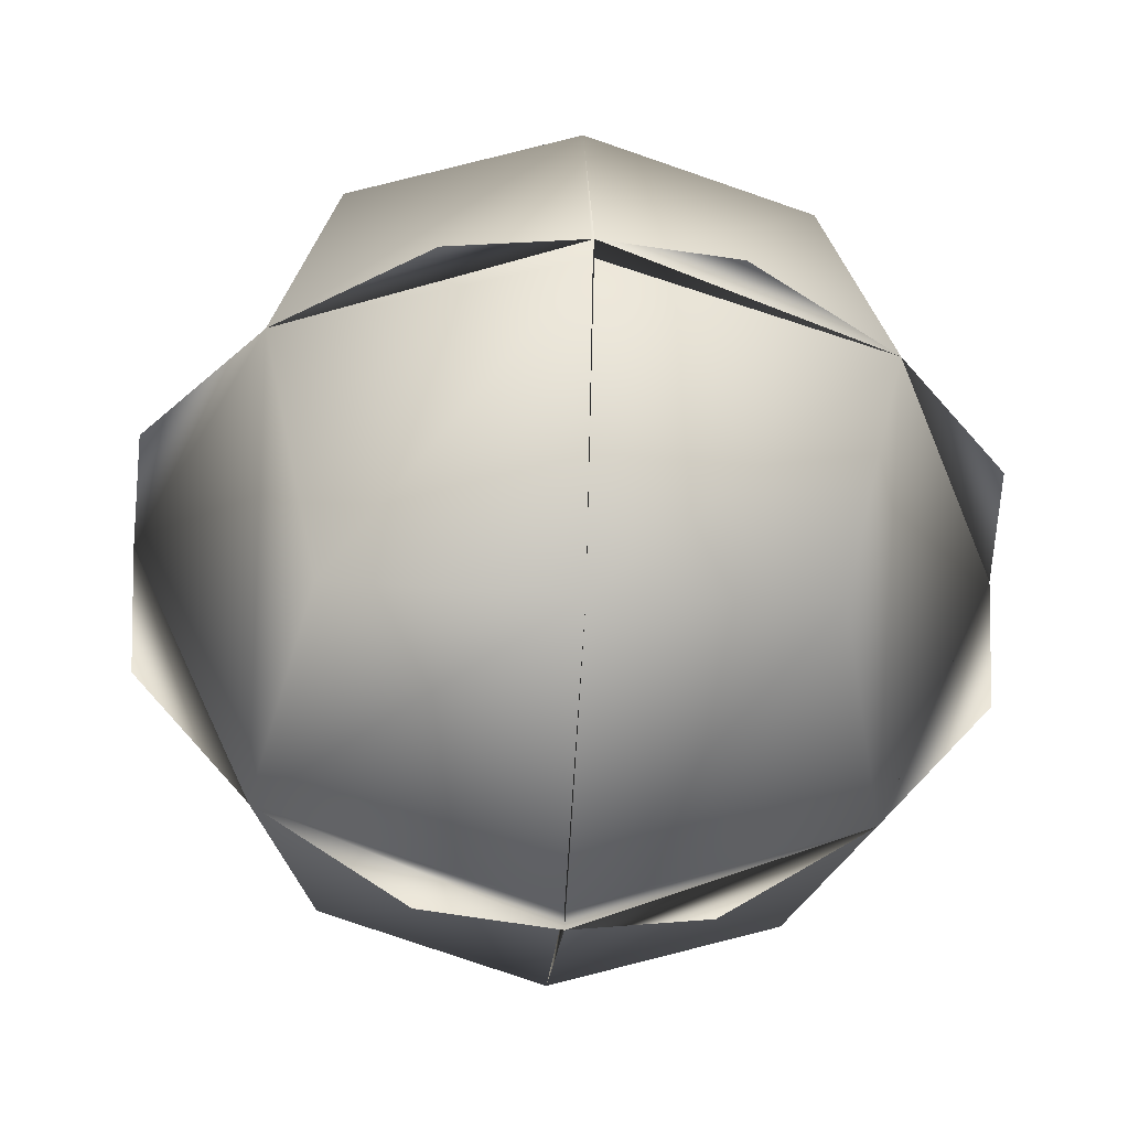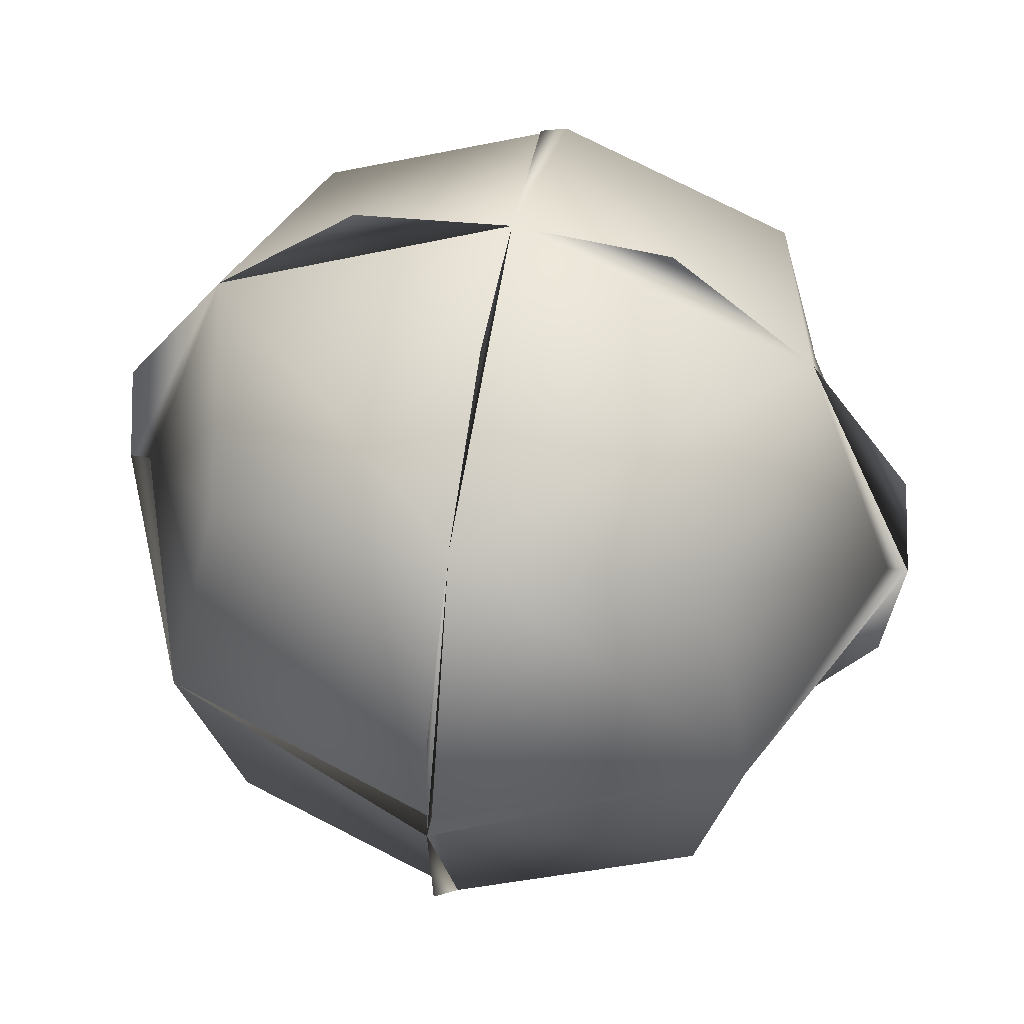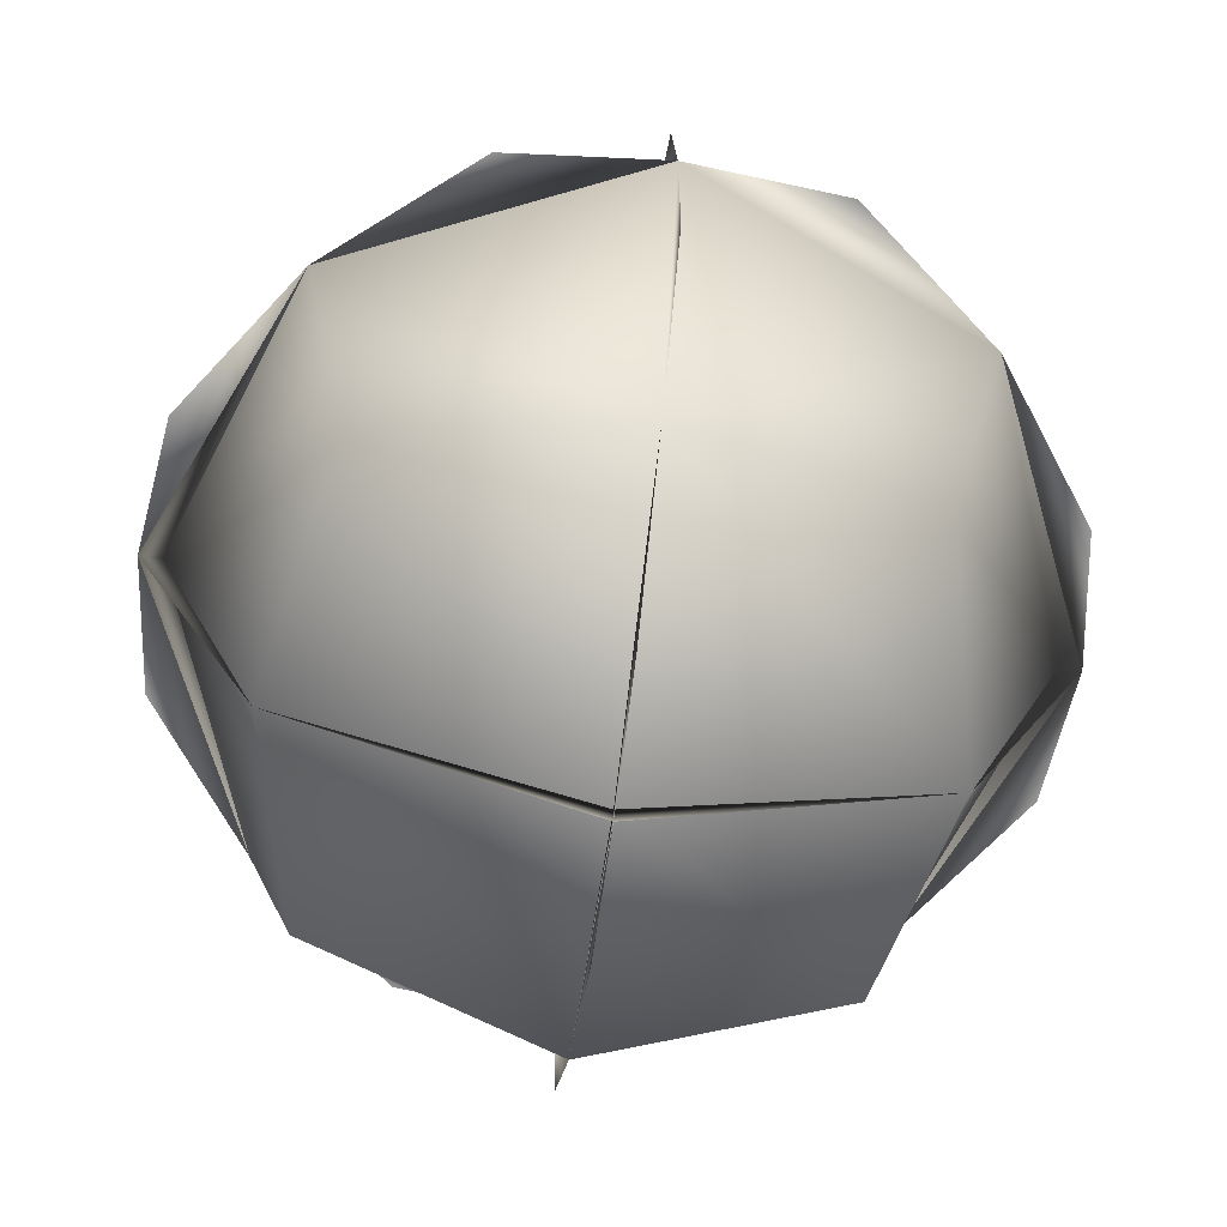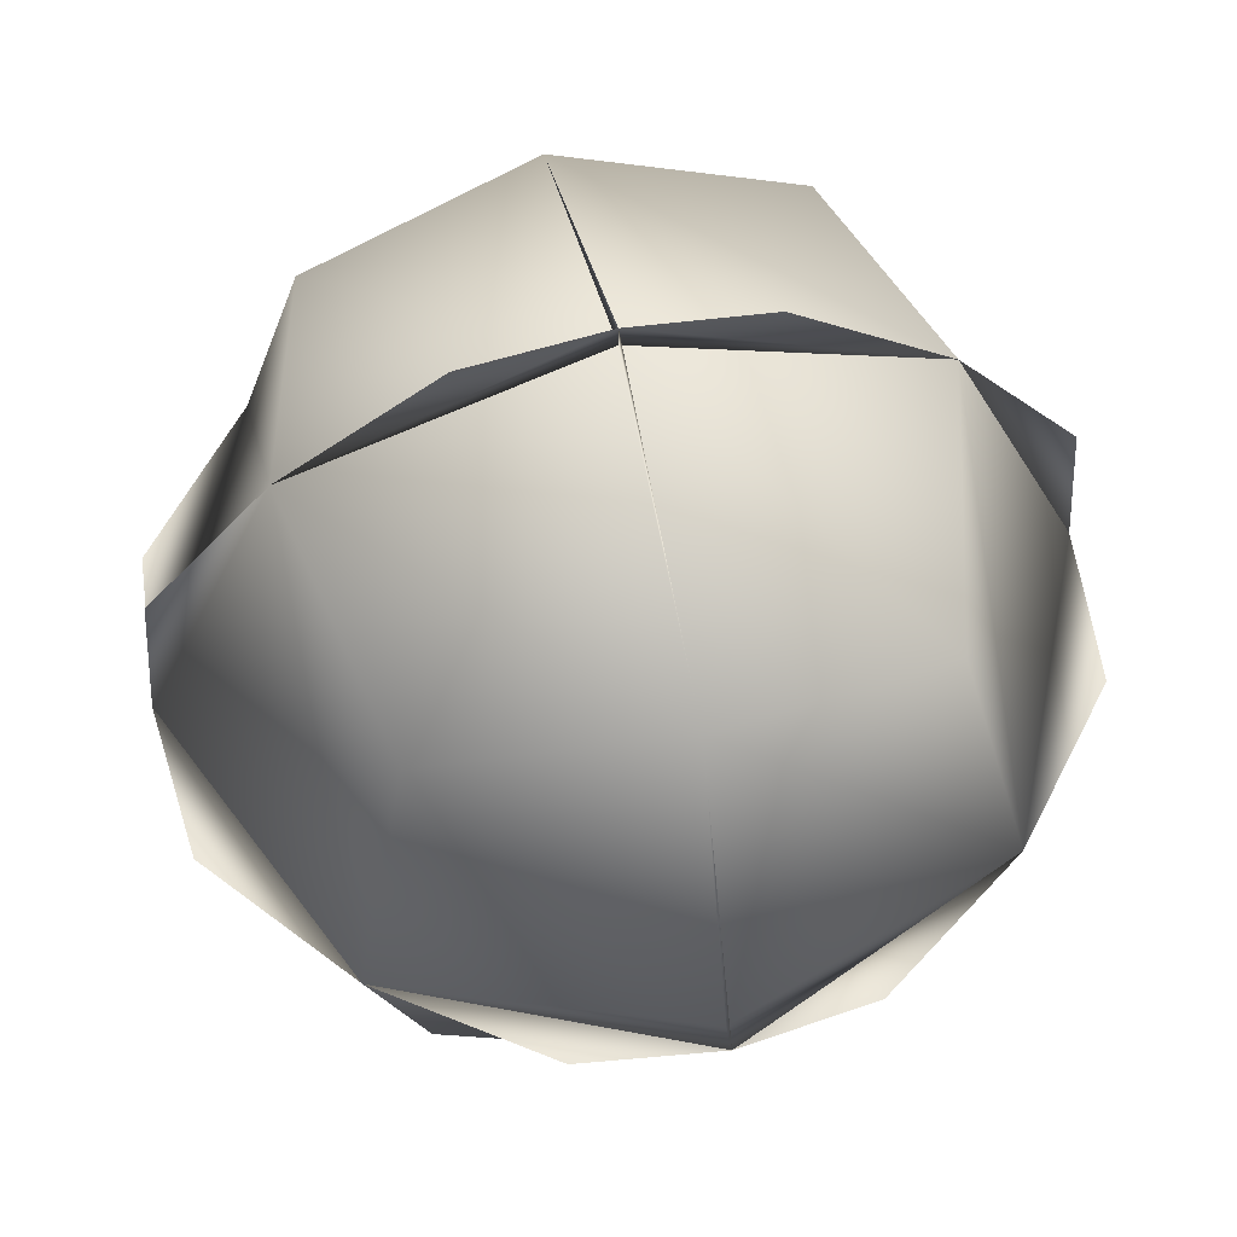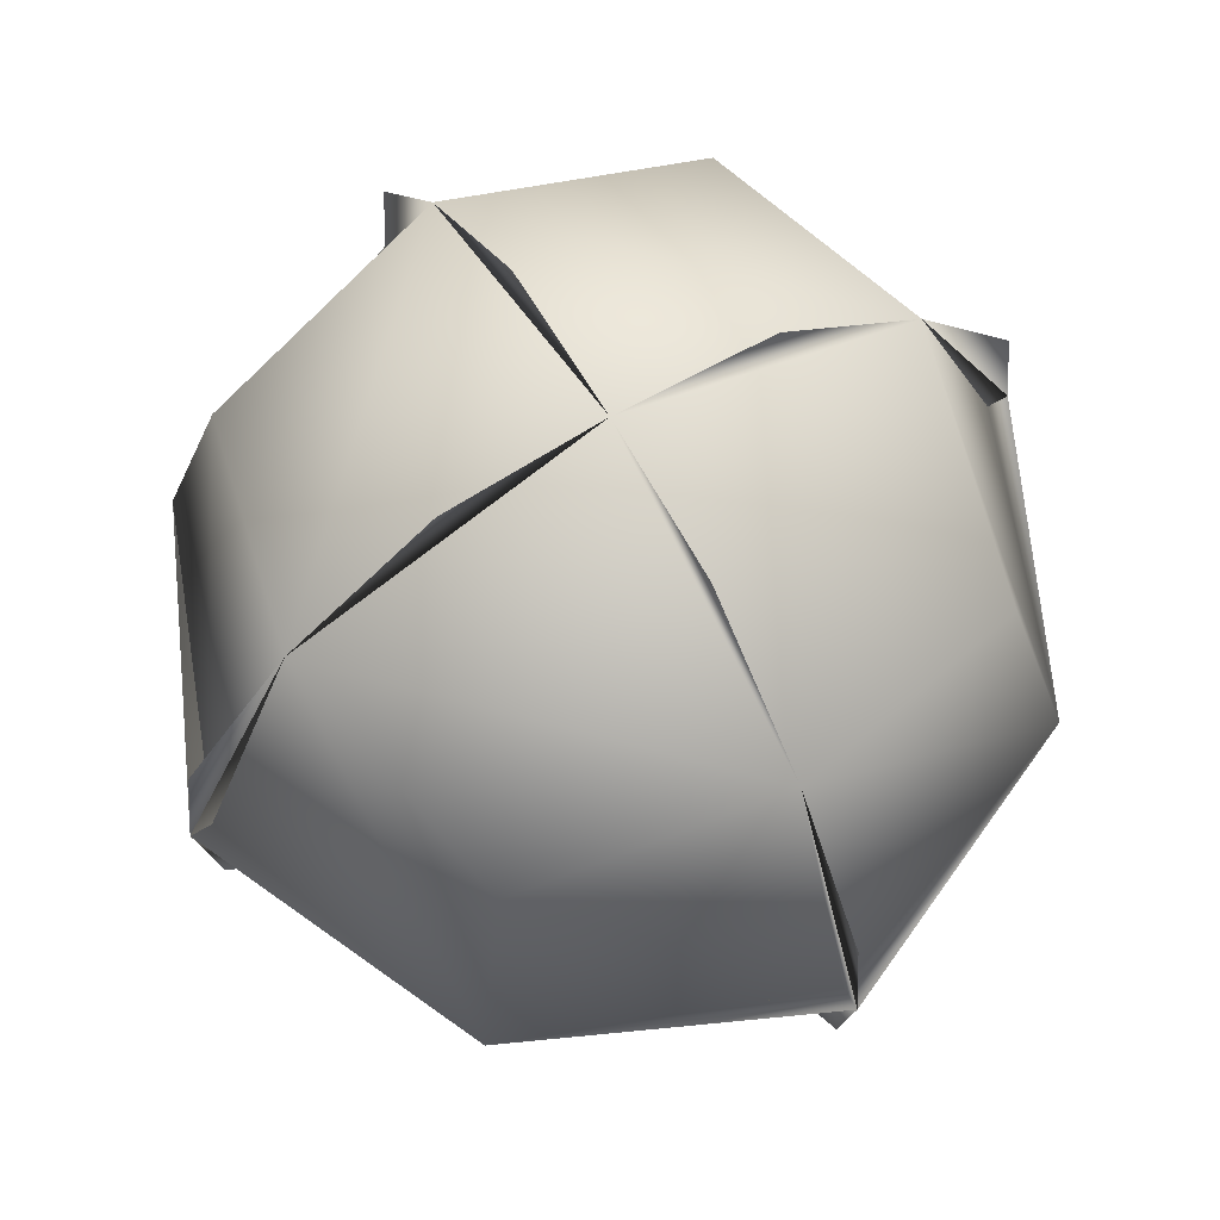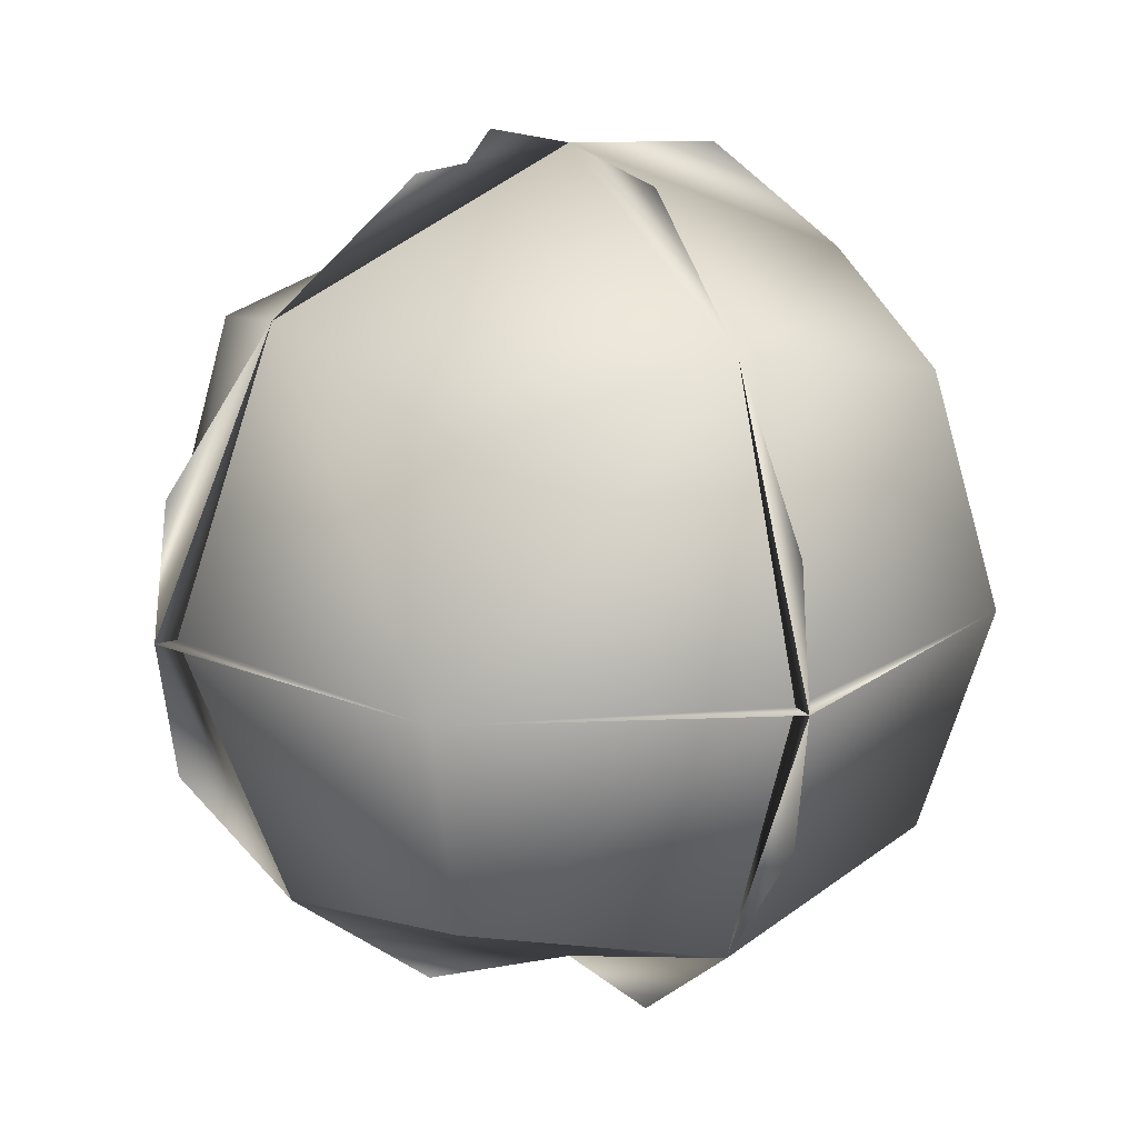
<metadata>
{"format":"obj","ext":"obj","renderer":"f3d","projection":"perspective","resolution":1024,"background":"white","views":[{"elev":-41.3,"azim":-93.5,"up":"+Y"},{"elev":48.9,"azim":-78.8,"up":"+Z"},{"elev":-67.9,"azim":172.5,"up":"+Y"},{"elev":58.2,"azim":77.4,"up":"+Y"},{"elev":68.8,"azim":-30.0,"up":"+Z"},{"elev":19.4,"azim":61.4,"up":"+Z"}]}
</metadata>
<code>
v -115.8 -100.8 93.86
v -117.4 -97.68 92.64
v -114.8 -103.3 87.36
v -119.9 -98.25 87.35
v -114.3 -100.8 92.64
v -113.2 -100.8 91.08
v -117.4 -105.2 89.7
v -119.9 -103.3 92.04
v -117.4 -99.17 85.54
v -121.6 -100.8 91.08
v -120.5 -100.8 92.64
v -120.5 -100.8 86.76
v -117.4 -97.68 86.76
v -114.3 -100.8 86.76
v -117.4 -102.4 85.54
v -117.4 -103.9 92.64
v -117.4 -96.61 89.7
v -113.2 -100.8 89.7
v -117.4 -103.9 86.76
v -119 -100.8 93.86
v -119.9 -98.25 92.04
v -114.9 -98.24 87.36
v -114.9 -98.25 92.05
v -114.9 -103.3 92.05
v -121.6 -100.8 89.7
v -117.4 -96.57 88.32
v -114.4 -97.76 89.7
v -119.9 -103.3 87.35
v -114.4 -103.8 89.7
v -113.2 -100.8 88.32
v -121.8 -100.8 89.7
v -121.6 -100.8 88.32
v -117.4 -96.39 89.7
v -117.4 -100.8 94
v -117.4 -99.17 93.86
v -117.4 -100.8 85.4
v -119 -100.8 85.54
v -117.4 -102.4 93.86
v -120.4 -97.76 89.7
v -115.8 -100.8 85.54
v -113 -100.8 89.7
v -120.4 -103.8 89.7
v -117.4 -105 91.08
v -117.4 -105 89.7
v -117.4 -105 88.32
v -117.4 -96.57 91.08
f 37 36 12
f 11 10 31
f 39 25 31
f 12 28 25
f 22 27 14
f 3 14 18
f 11 25 31
f 41 27 18
f 28 12 19
f 29 44 3
f 19 44 42
f 13 39 17
f 21 39 25
f 7 16 44
f 44 19 3
f 2 23 27
f 13 9 36
f 39 12 25
f 13 17 22
f 16 29 24
f 19 45 7
f 12 36 19
f 31 12 32
f 39 4 12
f 34 2 11
f 17 2 27
f 28 19 42
f 33 2 46
f 2 35 34
f 2 34 5
f 2 17 21
f 42 11 25
f 36 13 14
f 14 27 18
f 8 11 42
f 14 30 41
f 33 17 2
f 34 11 16
f 44 7 29
f 13 33 26
f 17 27 22
f 13 4 39
f 39 33 17
f 11 21 25
f 19 7 44
f 29 3 18
f 28 42 25
f 34 16 38
f 13 36 12
f 34 16 5
f 23 5 18
f 16 8 44
f 17 39 21
f 5 29 18
f 12 25 31
f 19 14 3
f 13 22 14
f 42 25 31
f 7 44 42
f 33 17 27
f 29 41 18
f 44 8 42
f 19 36 14
f 5 41 18
f 36 19 15
f 33 13 17
f 16 44 29
f 23 2 5
f 29 5 24
f 4 13 12
f 7 16 43
f 11 8 16
f 5 16 24
f 20 34 11
f 5 41 6
f 40 36 14
f 41 14 18
f 1 34 5
f 11 2 21
f 27 23 18

</code>
